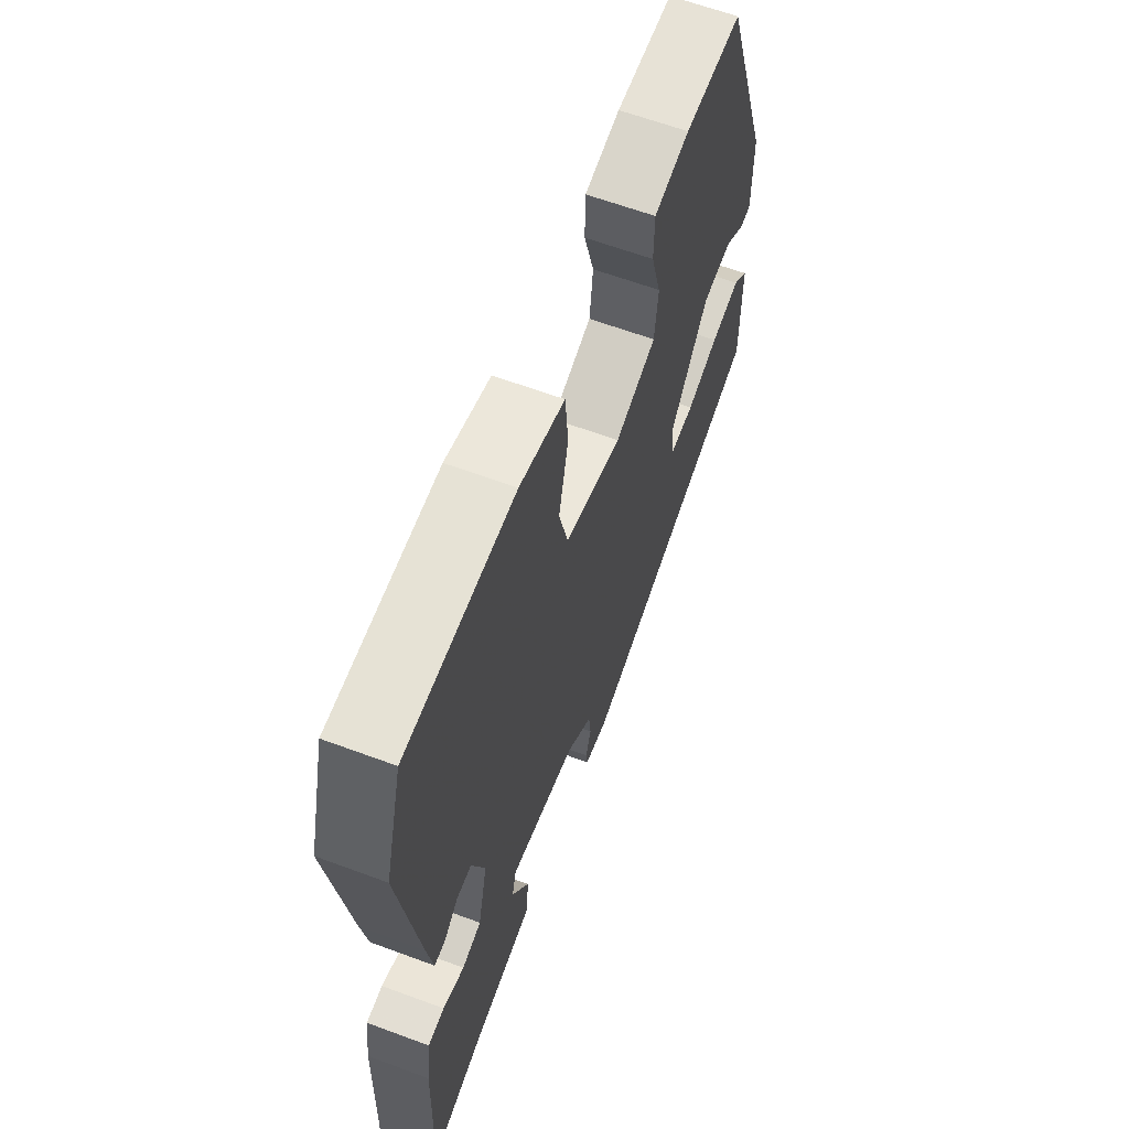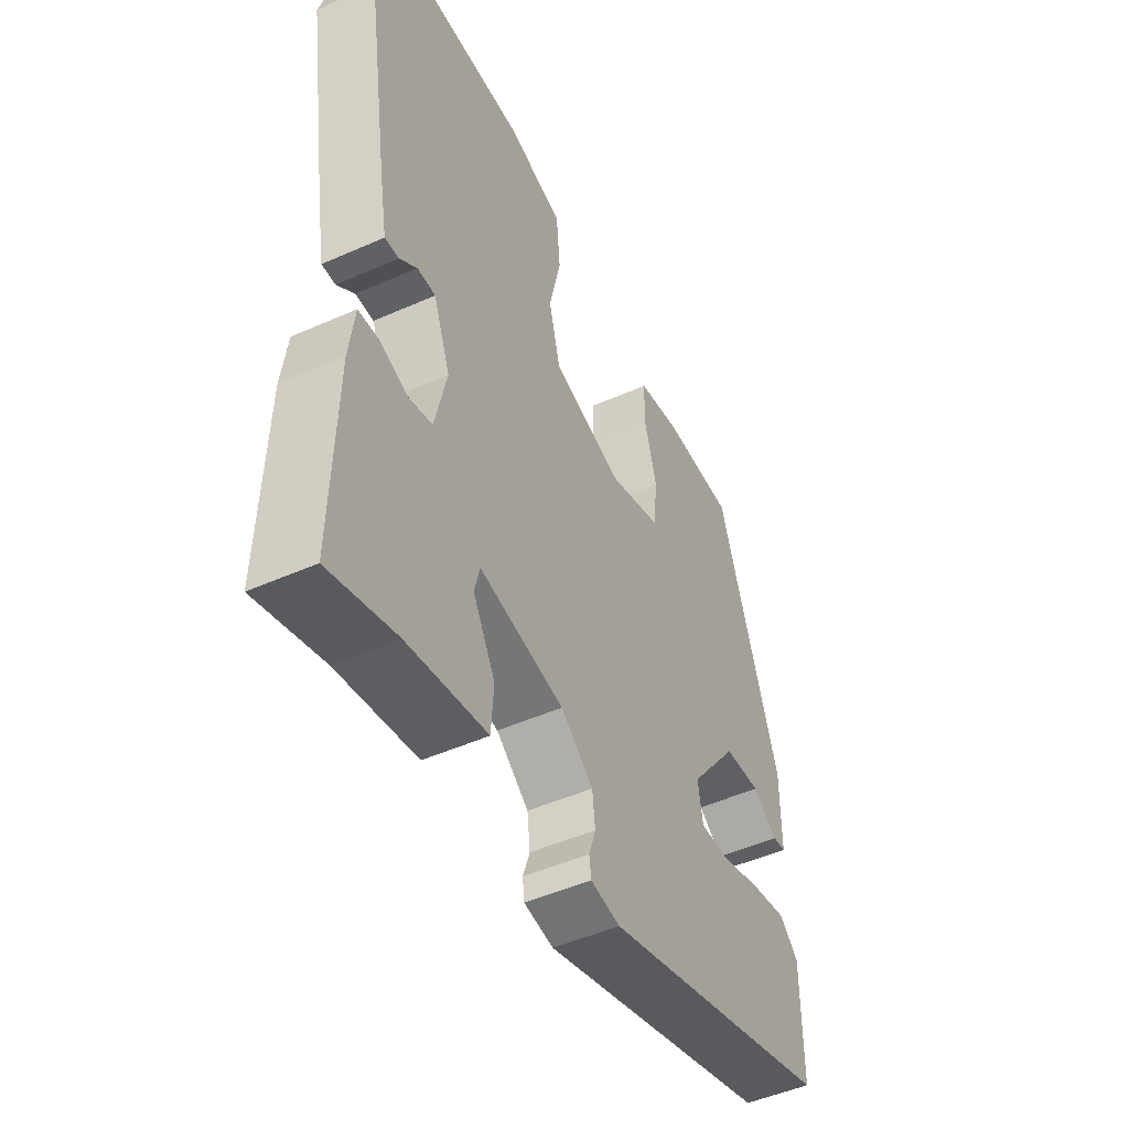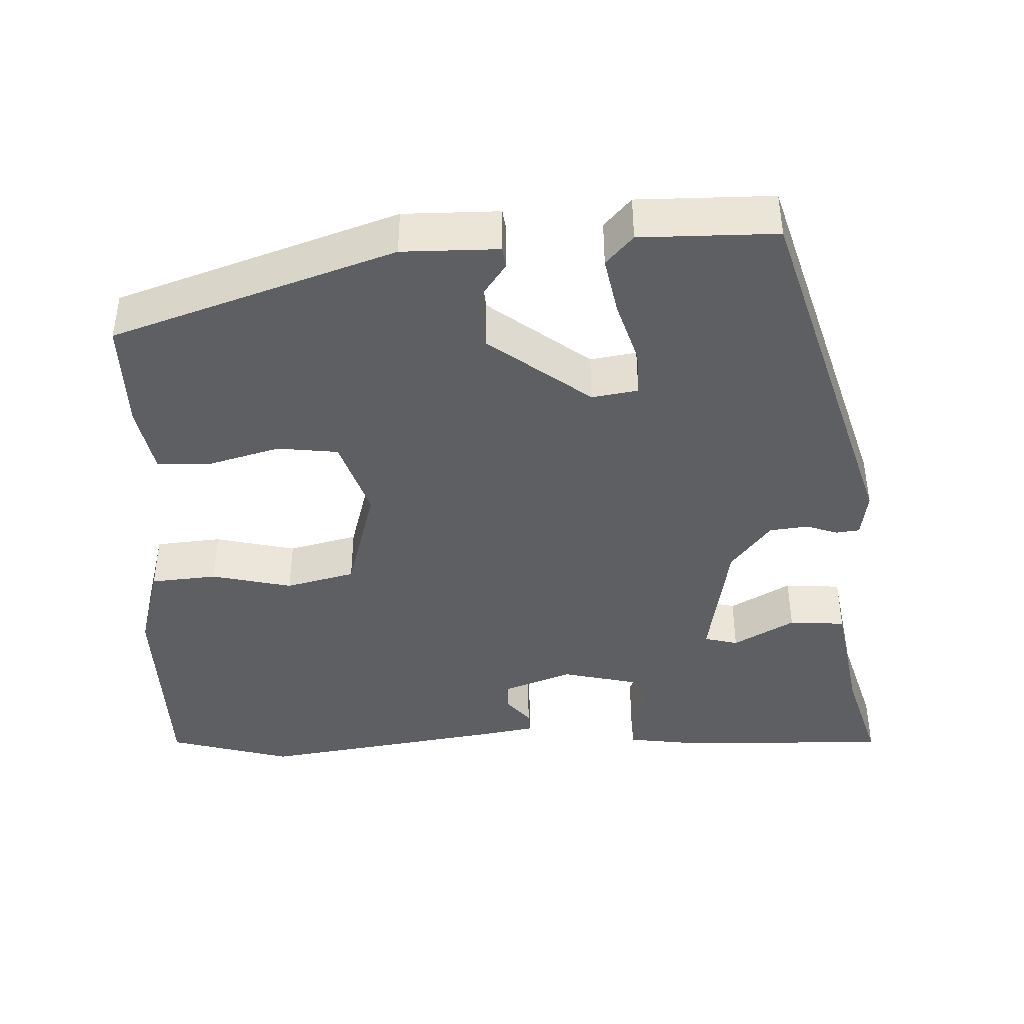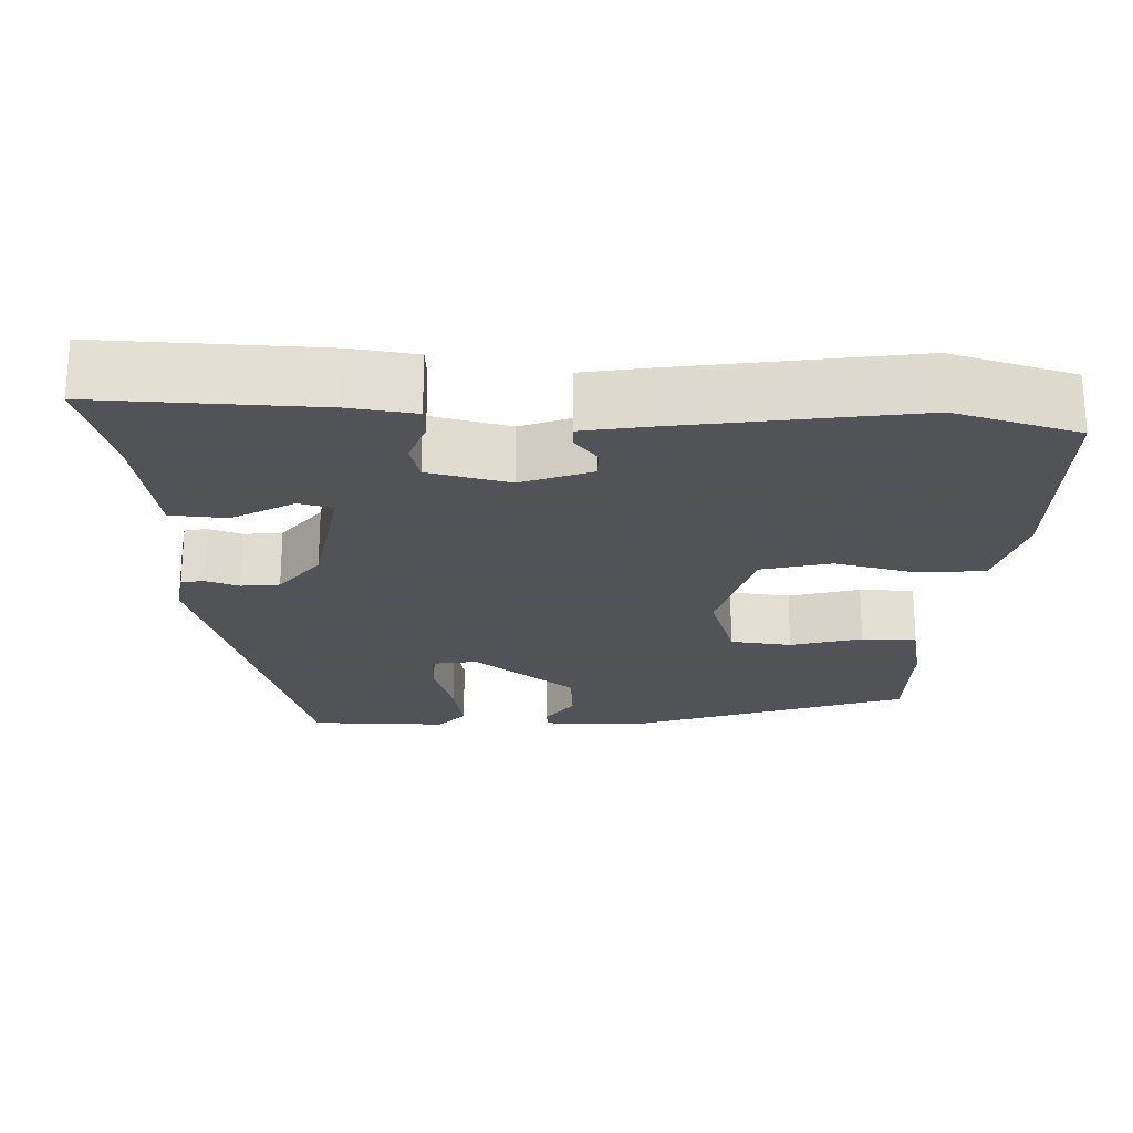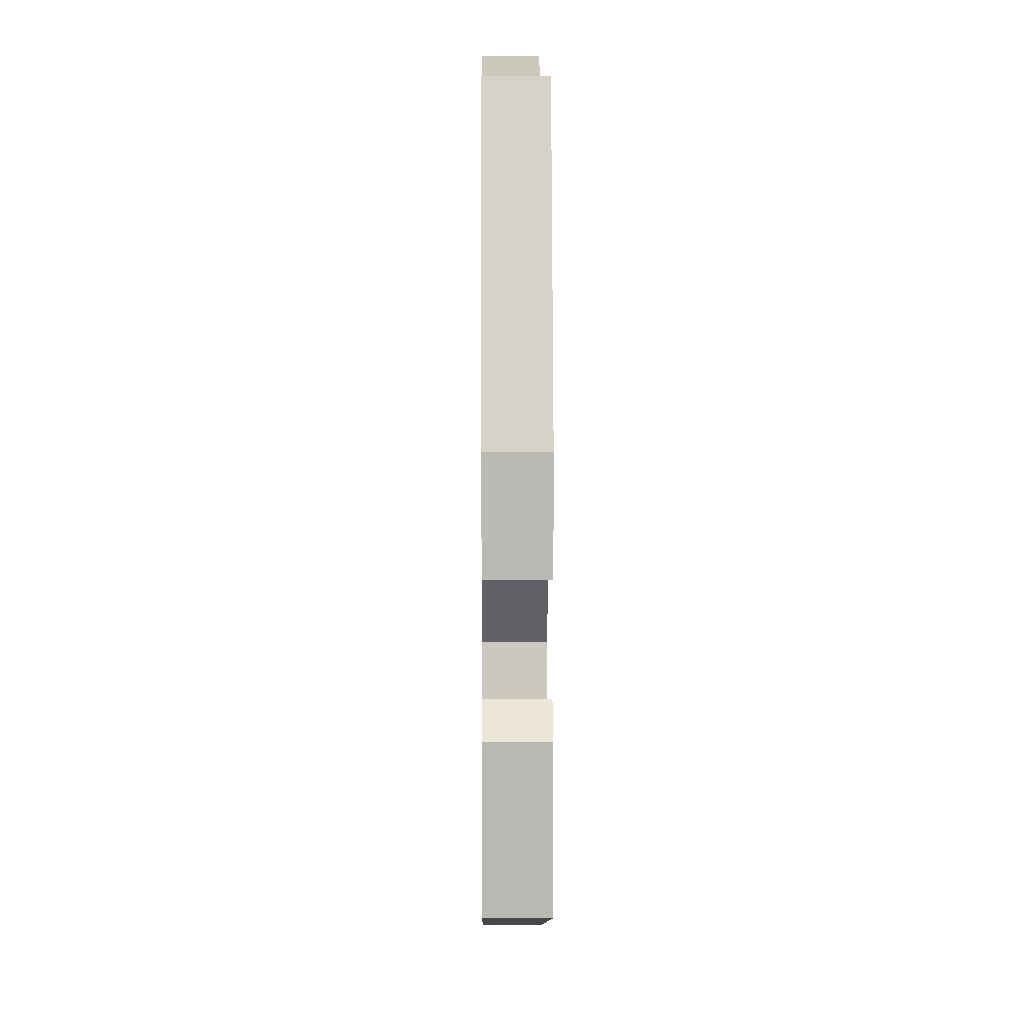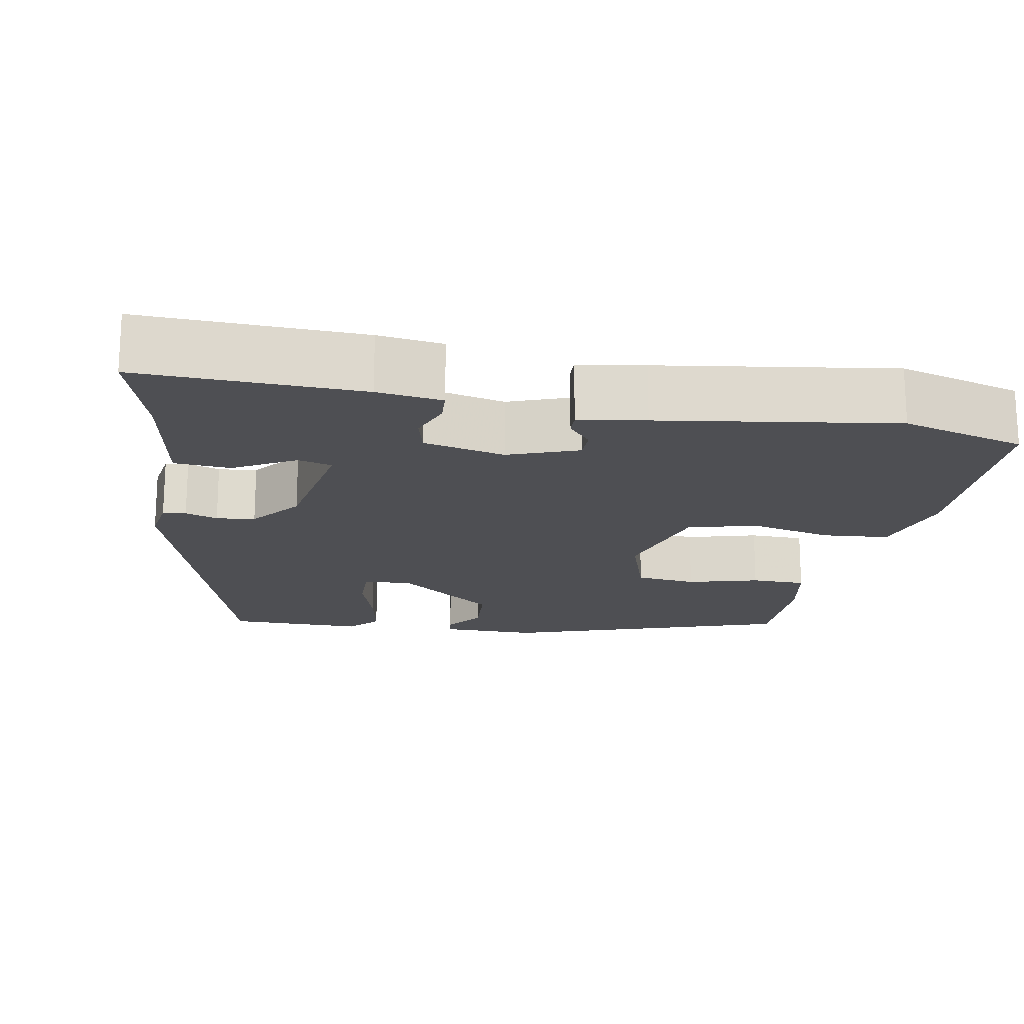
<metadata>
{"format":"obj","ext":"obj","renderer":"f3d","projection":"perspective","resolution":1024,"background":"white","views":[{"elev":62.8,"azim":-69.4,"up":"+Z"},{"elev":-48.7,"azim":-63.7,"up":"+Z"},{"elev":-41.9,"azim":91.9,"up":"+Y"},{"elev":-22.5,"azim":-92.4,"up":"+Y"},{"elev":6.9,"azim":89.4,"up":"+Z"},{"elev":-18.1,"azim":-100.7,"up":"+Y"}]}
</metadata>
<code>
v 0.515 0.07 -0.333
v 0.037 0.07 -0.48
v -0.023 0.07 -0.471
v -0.027 0.07 -0.441
v -0.013 0.07 -0.399
v -0.019 0.07 -0.349
v -0.085 0.07 -0.298
v -0.257 0.07 -0.269
v -0.268 0.07 -0.313
v -0.223 0.07 -0.392
v -0.228 0.07 -0.465
v -0.389 0.07 -0.494
v -0.524 0.07 -0.535
v -0.516 0.07 -0.249
v -0.505 0.07 -0.165
v -0.463 0.07 -0.162
v -0.408 0.07 -0.182
v -0.359 0.07 -0.169
v -0.335 0.07 -0.064
v -0.369 0.07 0.026
v -0.406 0.07 0.026
v -0.442 0.07 -0.004
v -0.47 0.07 -0.005
v -0.485 0.07 0.081
v -0.532 0.07 0.384
v -0.488 0.07 0.544
v -0.214 0.07 0.549
v -0.1 0.07 0.518
v -0.092 0.07 0.432
v -0.116 0.07 0.327
v -0.093 0.07 0.237
v 0.052 0.07 0.197
v 0.157 0.07 0.232
v 0.166 0.07 0.311
v 0.14 0.07 0.403
v 0.141 0.07 0.474
v 0.231 0.07 0.492
v 0.376 0.07 0.493
v 0.502 0.07 0.127
v 0.502 0.07 0.002
v 0.475 0.07 -0.002
v 0.424 0.07 0.034
v 0.348 0.07 0.028
v 0.248 0.07 -0.104
v 0.258 0.07 -0.164
v 0.319 0.07 -0.162
v 0.401 0.07 -0.136
v 0.476 0.07 -0.121
v 0.515 0.07 -0.156
v 0.515 0 -0.333
v 0.037 0 -0.48
v -0.023 0 -0.471
v -0.027 0 -0.441
v -0.013 0 -0.399
v -0.019 0 -0.349
v -0.085 0 -0.298
v -0.257 0 -0.269
v -0.268 0 -0.313
v -0.223 0 -0.392
v -0.228 0 -0.465
v -0.389 0 -0.494
v -0.524 0 -0.535
v -0.516 0 -0.249
v -0.505 0 -0.165
v -0.463 0 -0.162
v -0.408 0 -0.182
v -0.359 0 -0.169
v -0.335 0 -0.064
v -0.369 0 0.026
v -0.406 0 0.026
v -0.442 0 -0.004
v -0.47 0 -0.005
v -0.485 0 0.081
v -0.532 0 0.384
v -0.488 0 0.544
v -0.214 0 0.549
v -0.1 0 0.518
v -0.092 0 0.432
v -0.116 0 0.327
v -0.093 0 0.237
v 0.052 0 0.197
v 0.157 0 0.232
v 0.166 0 0.311
v 0.14 0 0.403
v 0.141 0 0.474
v 0.231 0 0.492
v 0.376 0 0.493
v 0.502 0 0.127
v 0.502 0 0.002
v 0.475 0 -0.002
v 0.424 0 0.034
v 0.348 0 0.028
v 0.248 0 -0.104
v 0.258 0 -0.164
v 0.319 0 -0.162
v 0.401 0 -0.136
v 0.476 0 -0.121
v 0.515 0 -0.156
f 46 47 48 49
f 45 46 49 1
f 39 40 41 42
f 39 42 43
f 38 39 43
f 37 38 43 44
f 34 35 36 37
f 33 34 37 44
f 27 28 29 30
f 27 30 31
f 26 27 31
f 25 26 31
f 24 25 31
f 21 22 23 24
f 20 21 24 31
f 19 20 31 32
f 14 15 16 17
f 12 13 14 17
f 12 17 18
f 9 10 11 12
f 8 9 12 18
f 7 8 18 19
f 2 3 4 5
f 45 1 2 5
f 45 5 6
f 32 33 44 45
f 19 32 45
f 6 7 19 45
f 98 97 96 95
f 50 98 95 94
f 91 90 89 88
f 92 91 88
f 92 88 87
f 93 92 87 86
f 86 85 84 83
f 93 86 83 82
f 79 78 77 76
f 80 79 76
f 80 76 75
f 80 75 74
f 80 74 73
f 73 72 71 70
f 80 73 70 69
f 81 80 69 68
f 66 65 64 63
f 66 63 62 61
f 67 66 61
f 61 60 59 58
f 67 61 58 57
f 68 67 57 56
f 54 53 52 51
f 54 51 50 94
f 55 54 94
f 94 93 82 81
f 94 81 68
f 94 68 56 55
f 1 50 51 2
f 2 51 52 3
f 3 52 53 4
f 4 53 54 5
f 5 54 55 6
f 6 55 56 7
f 7 56 57 8
f 8 57 58 9
f 9 58 59 10
f 10 59 60 11
f 11 60 61 12
f 12 61 62 13
f 13 62 63 14
f 14 63 64 15
f 15 64 65 16
f 16 65 66 17
f 17 66 67 18
f 18 67 68 19
f 19 68 69 20
f 20 69 70 21
f 21 70 71 22
f 22 71 72 23
f 23 72 73 24
f 24 73 74 25
f 25 74 75 26
f 26 75 76 27
f 27 76 77 28
f 28 77 78 29
f 29 78 79 30
f 30 79 80 31
f 31 80 81 32
f 32 81 82 33
f 33 82 83 34
f 34 83 84 35
f 35 84 85 36
f 36 85 86 37
f 37 86 87 38
f 38 87 88 39
f 39 88 89 40
f 40 89 90 41
f 41 90 91 42
f 42 91 92 43
f 43 92 93 44
f 44 93 94 45
f 45 94 95 46
f 46 95 96 47
f 47 96 97 48
f 48 97 98 49
f 49 98 50 1

</code>
